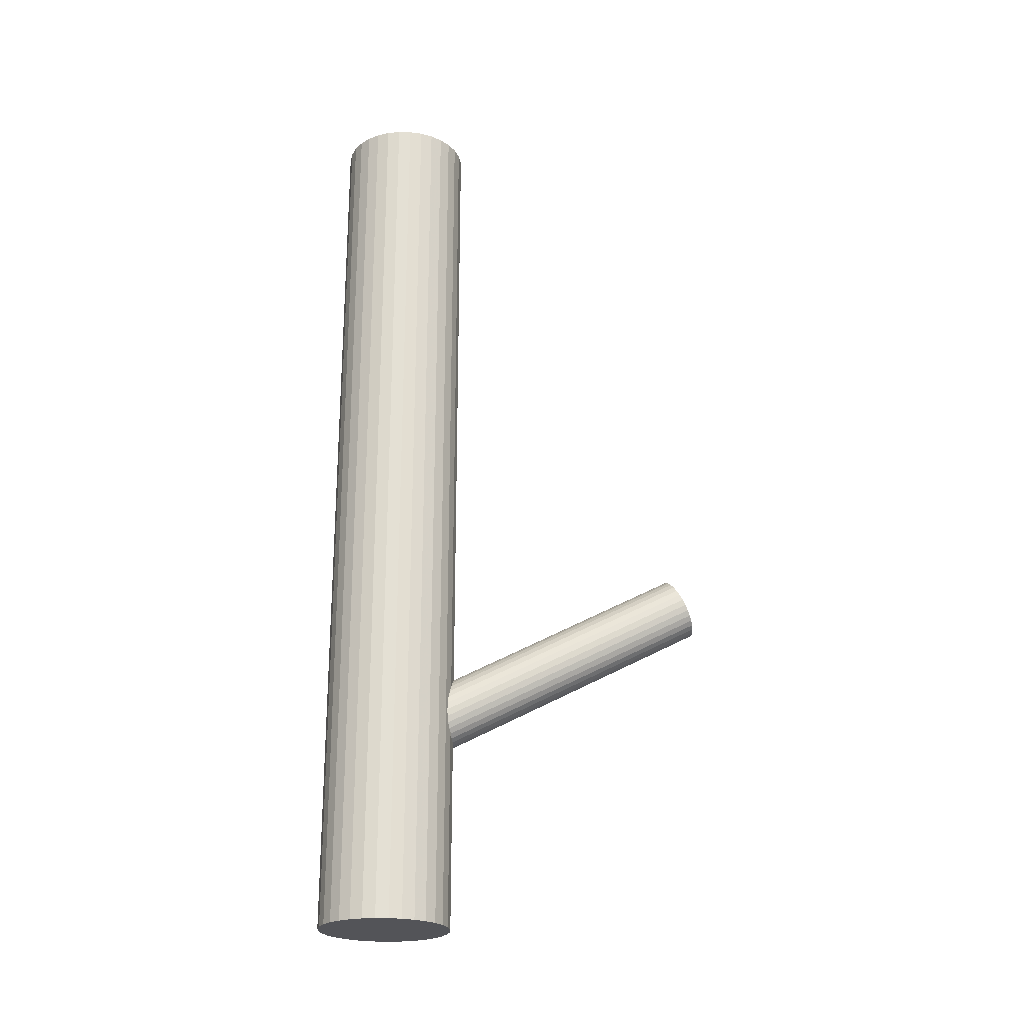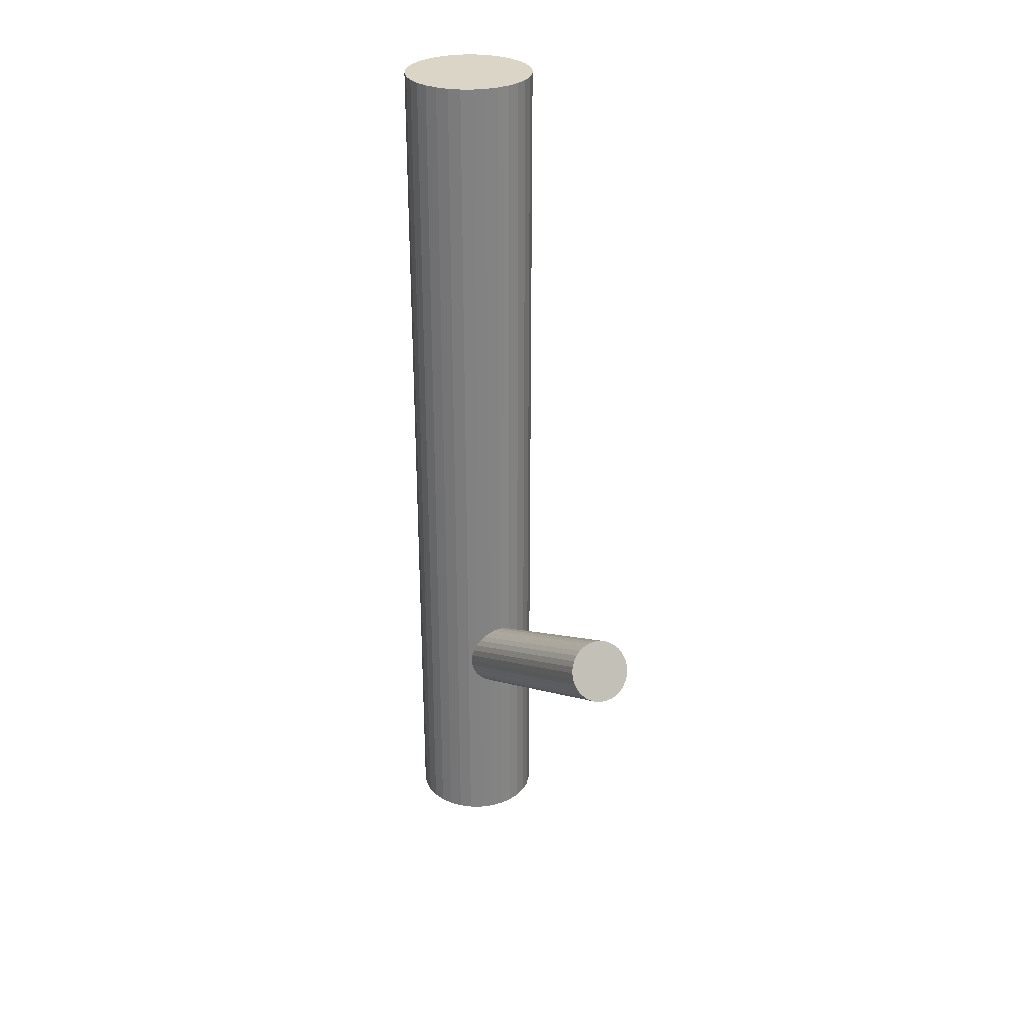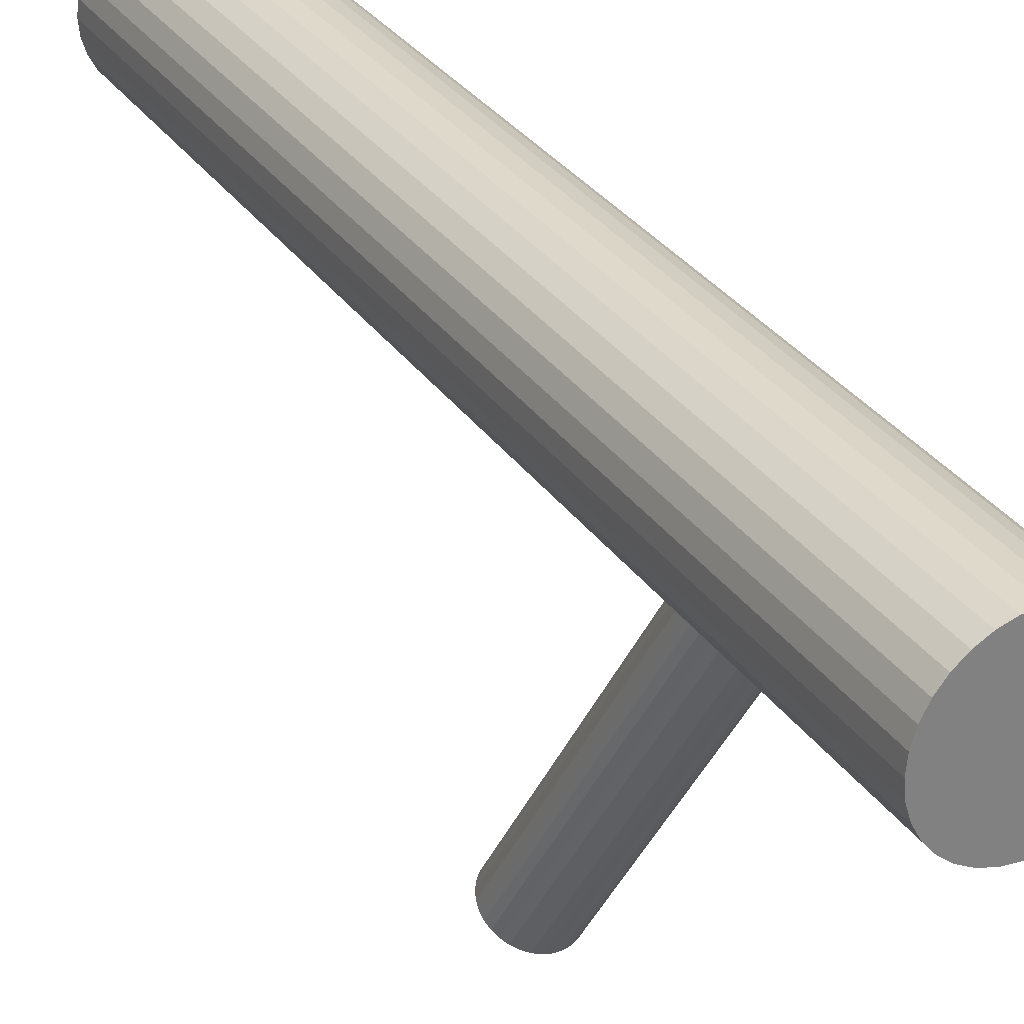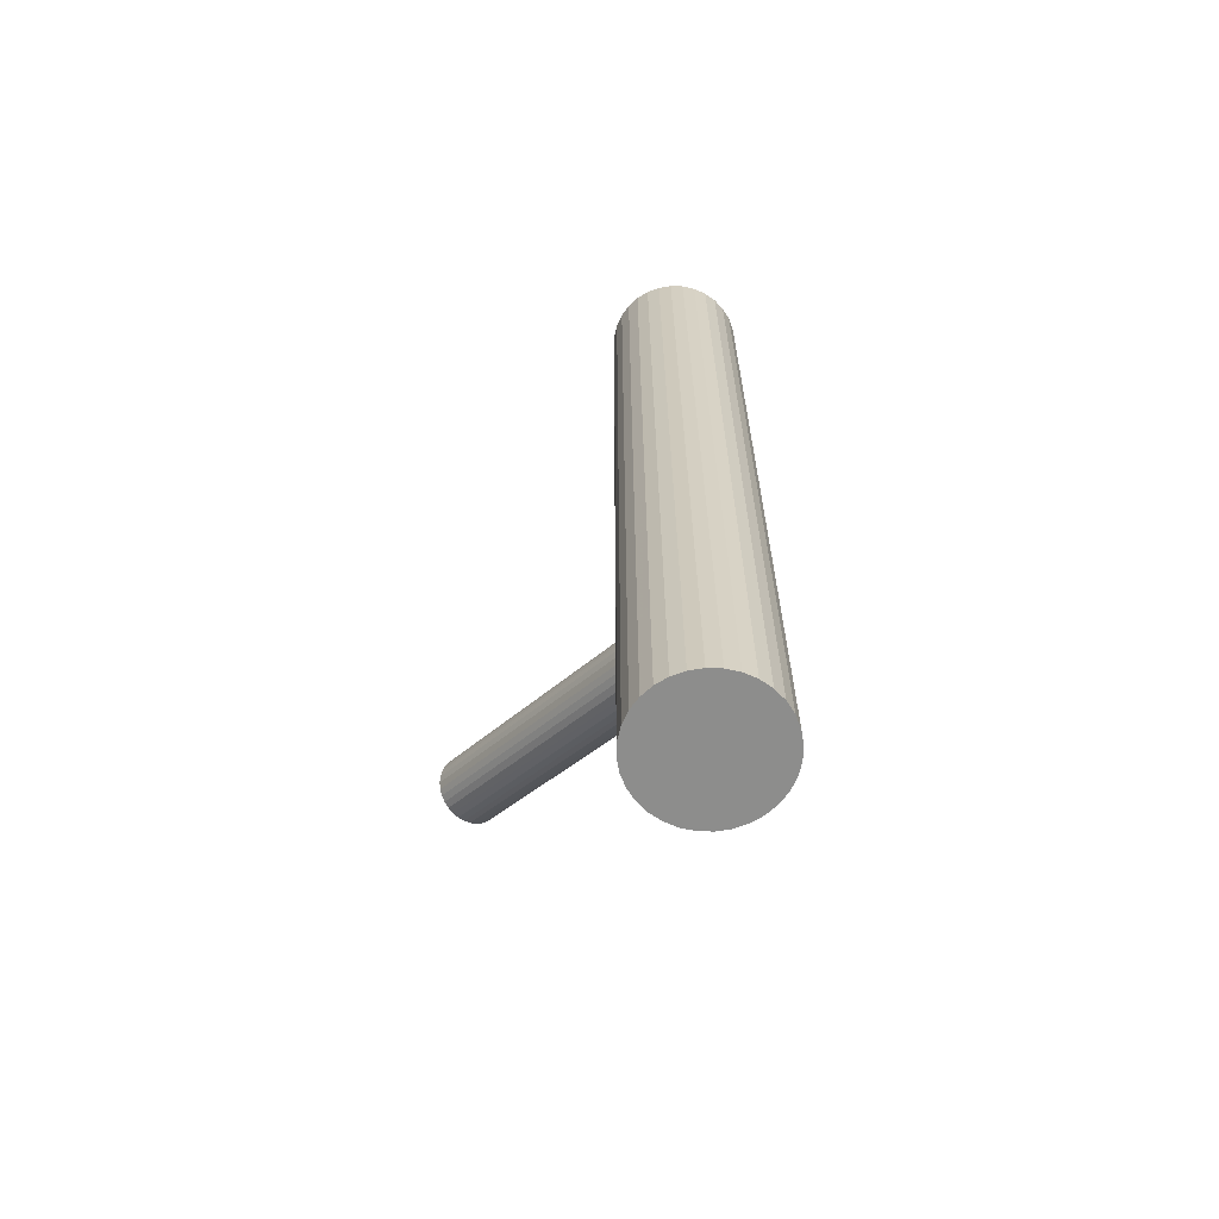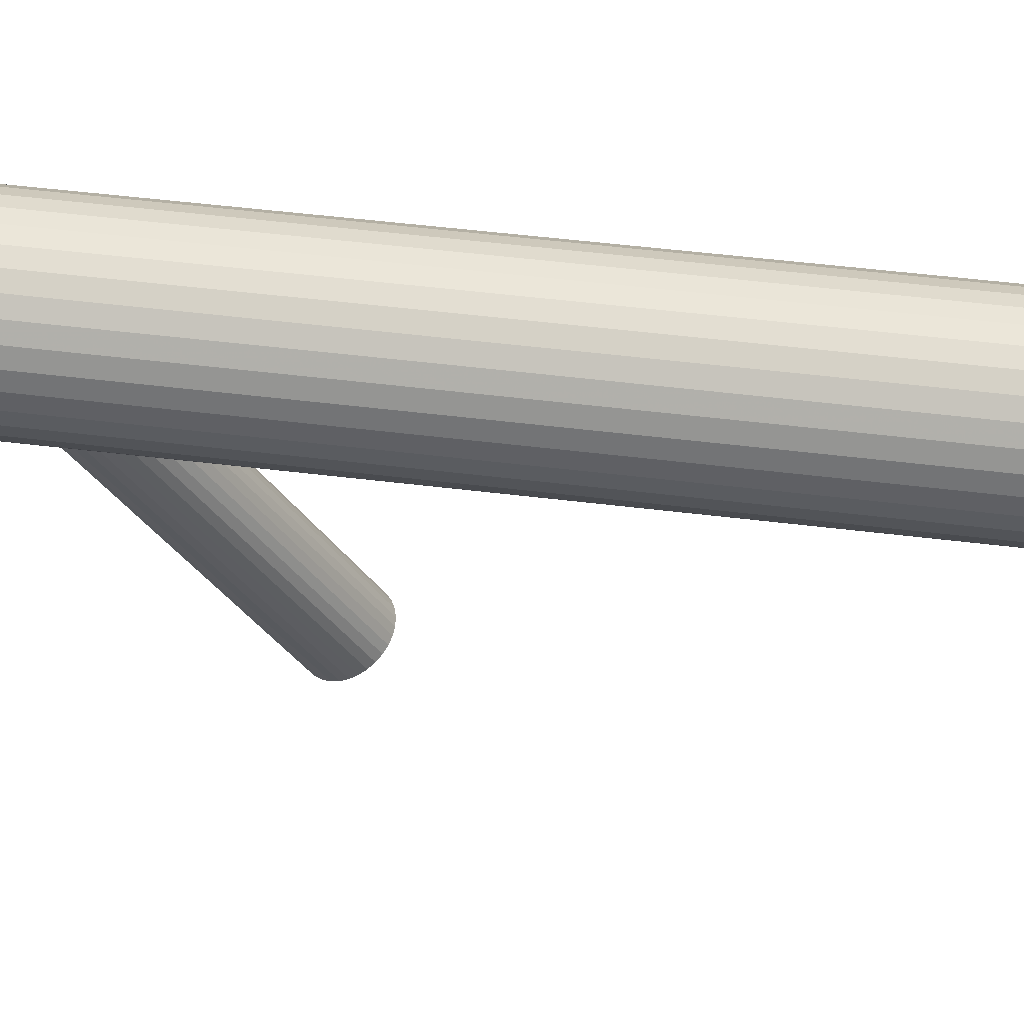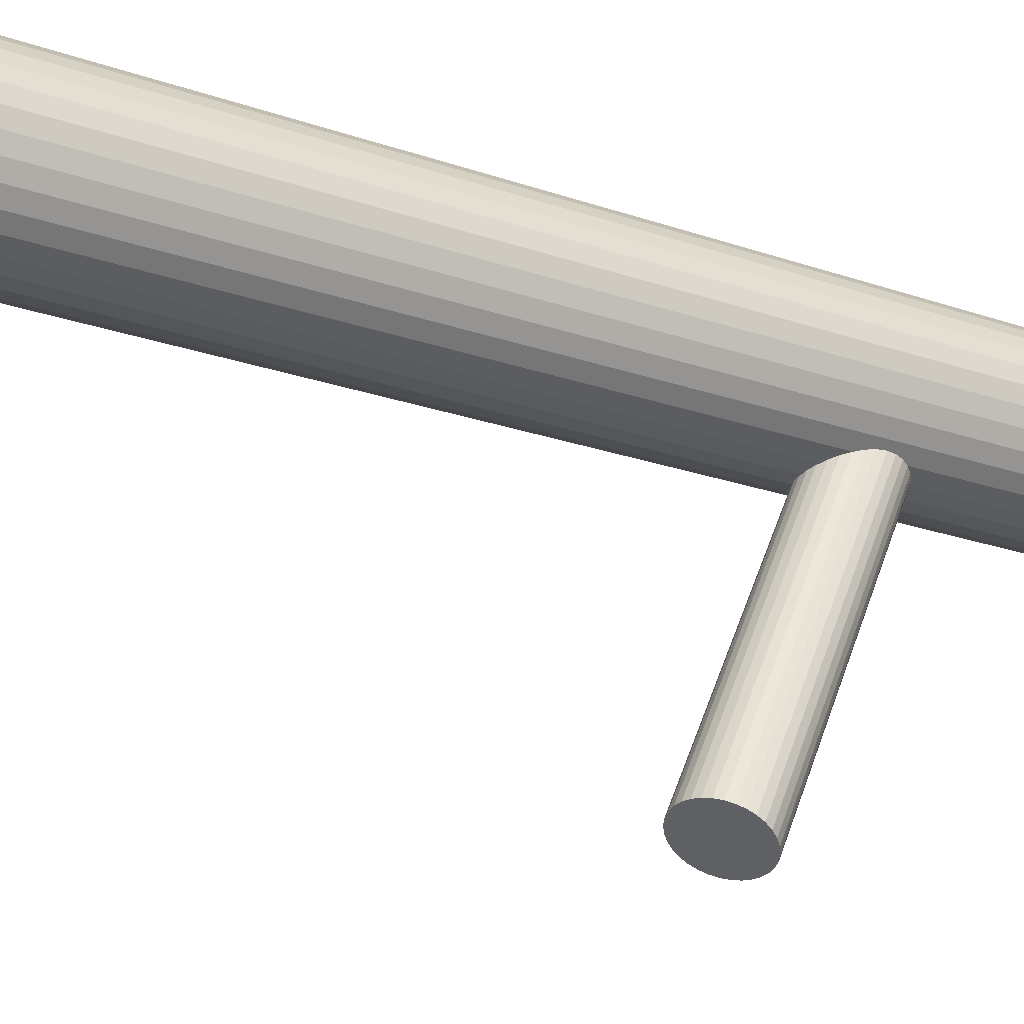
<metadata>
{"format":"obj","ext":"obj","renderer":"f3d","projection":"perspective","resolution":1024,"background":"white","views":[{"elev":-23.4,"azim":-86.3,"up":"+Z"},{"elev":29.5,"azim":-16.5,"up":"+Z"},{"elev":31.0,"azim":151.8,"up":"+Y"},{"elev":-64.5,"azim":150.2,"up":"+Z"},{"elev":49.8,"azim":-82.2,"up":"+Y"},{"elev":-21.4,"azim":57.7,"up":"+Y"}]}
</metadata>
<code>
v -0.002833 0.04032 0.1442
v -0.002833 0.04032 -0.1442
v -0.002833 0.06133 0.1442
v -0.002833 0.06133 -0.1442
v -0.002833 0.01931 0.1442
v -0.002833 0.01931 -0.1442
v -0.0203 0.02865 0.1442
v -0.0203 0.02865 -0.1442
v -0.0203 0.052 0.1442
v -0.0203 0.052 -0.1442
v 0.01818 0.04032 0.1442
v 0.01818 0.04032 -0.1442
v 0.001266 0.06093 0.1442
v 0.001266 0.06093 -0.1442
v 0.001266 0.01972 0.1442
v 0.001266 0.01972 -0.1442
v -0.01087 0.05974 0.1442
v -0.01087 0.05974 -0.1442
v -0.01087 0.02091 0.1442
v -0.01087 0.02091 -0.1442
v 0.01202 0.05518 0.1442
v 0.01202 0.05518 -0.1442
v 0.01202 0.02547 0.1442
v 0.01202 0.02547 -0.1442
v -0.01451 0.02285 0.1442
v -0.01451 0.02285 -0.1442
v -0.01451 0.05779 0.1442
v -0.01451 0.05779 -0.1442
v 0.01658 0.03228 0.1442
v 0.01658 0.03228 -0.1442
v 0.01658 0.04836 0.1442
v 0.01658 0.04836 -0.1442
v 0.01777 0.04442 0.1442
v 0.01777 0.04442 -0.1442
v 0.01777 0.03623 0.1442
v 0.01777 0.03623 -0.1442
v -0.02344 0.04442 0.1442
v -0.02344 0.04442 -0.1442
v -0.02344 0.03623 0.1442
v -0.02344 0.03623 -0.1442
v -0.02224 0.03228 0.1442
v -0.02224 0.03228 -0.1442
v -0.02224 0.04836 0.1442
v -0.02224 0.04836 -0.1442
v 0.00884 0.02285 0.1442
v 0.00884 0.02285 -0.1442
v 0.00884 0.05779 0.1442
v 0.00884 0.05779 -0.1442
v -0.01769 0.05518 0.1442
v -0.01769 0.05518 -0.1442
v -0.01769 0.02547 0.1442
v -0.01769 0.02547 -0.1442
v 0.005208 0.05974 0.1442
v 0.005208 0.05974 -0.1442
v 0.005208 0.02091 0.1442
v 0.005208 0.02091 -0.1442
v -0.006932 0.06093 0.1442
v -0.006932 0.06093 -0.1442
v -0.006932 0.01972 0.1442
v -0.006932 0.01972 -0.1442
v -0.02384 0.04032 0.1442
v -0.02384 0.04032 -0.1442
v 0.01464 0.02865 0.1442
v 0.01464 0.02865 -0.1442
v 0.01464 0.052 0.1442
v 0.01464 0.052 -0.1442
v 0.01382 -0.05641 -0.03261
v -0.002833 0.04032 -0.08352
v 0.01303 -0.0518 -0.02359
v -0.003627 0.04494 -0.07449
v 0.01462 -0.06103 -0.04164
v -0.002038 0.03571 -0.09255
v 0.01265 -0.06127 -0.04147
v -0.004009 0.03546 -0.09237
v 0.01109 -0.05222 -0.02376
v -0.005567 0.04451 -0.07467
v 0.01839 -0.06001 -0.04095
v 0.001736 0.03672 -0.09186
v 0.01692 -0.05149 -0.02427
v 0.0002684 0.04525 -0.07518
v 0.02384 -0.05469 -0.03261
v 0.007189 0.04205 -0.08352
v 0.004148 -0.059 -0.03438
v -0.01251 0.03773 -0.08528
v 0.003838 -0.0572 -0.03085
v -0.01282 0.03953 -0.08176
v 0.008915 -0.06121 -0.04012
v -0.00774 0.03553 -0.09102
v 0.007594 -0.05353 -0.02511
v -0.009061 0.0432 -0.07601
v 0.004259 -0.05624 -0.02916
v -0.0124 0.0405 -0.08006
v 0.004867 -0.05977 -0.03607
v -0.01179 0.03696 -0.08697
v 0.007297 -0.06089 -0.039
v -0.009357 0.03584 -0.0899
v 0.006174 -0.05437 -0.02623
v -0.01048 0.04237 -0.07714
v 0.005931 -0.06041 -0.03763
v -0.01072 0.03633 -0.08853
v 0.005048 -0.05528 -0.0276
v -0.01161 0.04145 -0.0785
v 0.0226 -0.05754 -0.03763
v 0.005941 0.0392 -0.08853
v 0.02171 -0.05241 -0.0276
v 0.005058 0.04432 -0.0785
v 0.02147 -0.05845 -0.039
v 0.004815 0.03828 -0.0899
v 0.02035 -0.05193 -0.02623
v 0.003692 0.04481 -0.07714
v 0.02278 -0.05305 -0.02916
v 0.006122 0.04368 -0.08006
v 0.02338 -0.05658 -0.03607
v 0.00673 0.04015 -0.08697
v 0.02005 -0.05929 -0.04012
v 0.003395 0.03745 -0.09102
v 0.01873 -0.05162 -0.02511
v 0.002074 0.04512 -0.07601
v 0.02381 -0.05562 -0.03438
v 0.007151 0.04112 -0.08528
v 0.0235 -0.05382 -0.03085
v 0.006841 0.04292 -0.08176
v 0.0038 -0.05814 -0.03261
v -0.01285 0.0386 -0.08352
v 0.01072 -0.06133 -0.04095
v -0.005934 0.0354 -0.09186
v 0.009253 -0.05281 -0.02427
v -0.007402 0.04393 -0.07518
v 0.01656 -0.0606 -0.04147
v -9.869e-05 0.03614 -0.09237
v 0.015 -0.05155 -0.02376
v -0.001657 0.04519 -0.07467
f 12 2 34
f 12 34 11
f 11 34 33
f 11 33 1
f 34 2 32
f 34 32 33
f 33 32 31
f 33 31 1
f 32 2 66
f 32 66 31
f 31 66 65
f 31 65 1
f 66 2 22
f 66 22 65
f 65 22 21
f 65 21 1
f 22 2 48
f 22 48 21
f 21 48 47
f 21 47 1
f 48 2 54
f 48 54 47
f 47 54 53
f 47 53 1
f 54 2 14
f 54 14 53
f 53 14 13
f 53 13 1
f 14 2 4
f 14 4 13
f 13 4 3
f 13 3 1
f 4 2 58
f 4 58 3
f 3 58 57
f 3 57 1
f 58 2 18
f 58 18 57
f 57 18 17
f 57 17 1
f 18 2 28
f 18 28 17
f 17 28 27
f 17 27 1
f 28 2 50
f 28 50 27
f 27 50 49
f 27 49 1
f 50 2 10
f 50 10 49
f 49 10 9
f 49 9 1
f 10 2 44
f 10 44 9
f 9 44 43
f 9 43 1
f 44 2 38
f 44 38 43
f 43 38 37
f 43 37 1
f 38 2 62
f 38 62 37
f 37 62 61
f 37 61 1
f 62 2 40
f 62 40 61
f 61 40 39
f 61 39 1
f 40 2 42
f 40 42 39
f 39 42 41
f 39 41 1
f 42 2 8
f 42 8 41
f 41 8 7
f 41 7 1
f 8 2 52
f 8 52 7
f 7 52 51
f 7 51 1
f 52 2 26
f 52 26 51
f 51 26 25
f 51 25 1
f 26 2 20
f 26 20 25
f 25 20 19
f 25 19 1
f 20 2 60
f 20 60 19
f 19 60 59
f 19 59 1
f 60 2 6
f 60 6 59
f 59 6 5
f 59 5 1
f 6 2 16
f 6 16 5
f 5 16 15
f 5 15 1
f 16 2 56
f 16 56 15
f 15 56 55
f 15 55 1
f 56 2 46
f 56 46 55
f 55 46 45
f 55 45 1
f 46 2 24
f 46 24 45
f 45 24 23
f 45 23 1
f 24 2 64
f 24 64 23
f 23 64 63
f 23 63 1
f 64 2 30
f 64 30 63
f 63 30 29
f 63 29 1
f 30 2 36
f 30 36 29
f 29 36 35
f 29 35 1
f 36 2 12
f 36 12 35
f 35 12 11
f 35 11 1
f 82 68 122
f 82 122 81
f 81 122 121
f 81 121 67
f 122 68 112
f 122 112 121
f 121 112 111
f 121 111 67
f 112 68 106
f 112 106 111
f 111 106 105
f 111 105 67
f 106 68 110
f 106 110 105
f 105 110 109
f 105 109 67
f 110 68 118
f 110 118 109
f 109 118 117
f 109 117 67
f 118 68 80
f 118 80 117
f 117 80 79
f 117 79 67
f 80 68 132
f 80 132 79
f 79 132 131
f 79 131 67
f 132 68 70
f 132 70 131
f 131 70 69
f 131 69 67
f 70 68 76
f 70 76 69
f 69 76 75
f 69 75 67
f 76 68 128
f 76 128 75
f 75 128 127
f 75 127 67
f 128 68 90
f 128 90 127
f 127 90 89
f 127 89 67
f 90 68 98
f 90 98 89
f 89 98 97
f 89 97 67
f 98 68 102
f 98 102 97
f 97 102 101
f 97 101 67
f 102 68 92
f 102 92 101
f 101 92 91
f 101 91 67
f 92 68 86
f 92 86 91
f 91 86 85
f 91 85 67
f 86 68 124
f 86 124 85
f 85 124 123
f 85 123 67
f 124 68 84
f 124 84 123
f 123 84 83
f 123 83 67
f 84 68 94
f 84 94 83
f 83 94 93
f 83 93 67
f 94 68 100
f 94 100 93
f 93 100 99
f 93 99 67
f 100 68 96
f 100 96 99
f 99 96 95
f 99 95 67
f 96 68 88
f 96 88 95
f 95 88 87
f 95 87 67
f 88 68 126
f 88 126 87
f 87 126 125
f 87 125 67
f 126 68 74
f 126 74 125
f 125 74 73
f 125 73 67
f 74 68 72
f 74 72 73
f 73 72 71
f 73 71 67
f 72 68 130
f 72 130 71
f 71 130 129
f 71 129 67
f 130 68 78
f 130 78 129
f 129 78 77
f 129 77 67
f 78 68 116
f 78 116 77
f 77 116 115
f 77 115 67
f 116 68 108
f 116 108 115
f 115 108 107
f 115 107 67
f 108 68 104
f 108 104 107
f 107 104 103
f 107 103 67
f 104 68 114
f 104 114 103
f 103 114 113
f 103 113 67
f 114 68 120
f 114 120 113
f 113 120 119
f 113 119 67
f 120 68 82
f 120 82 119
f 119 82 81
f 119 81 67

</code>
